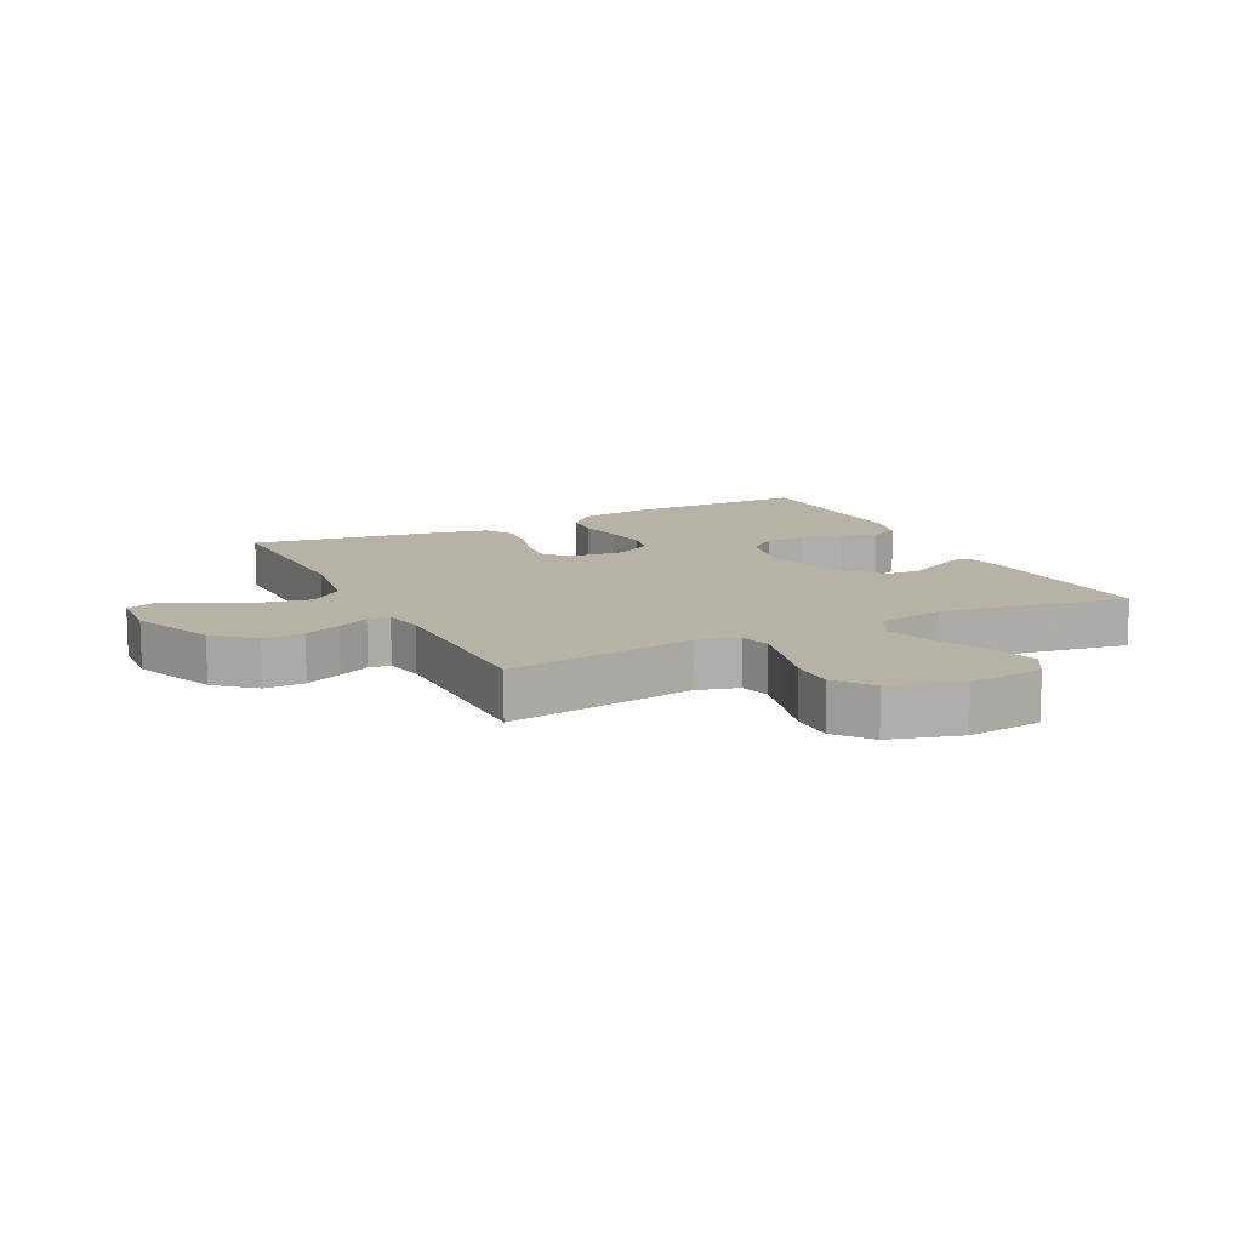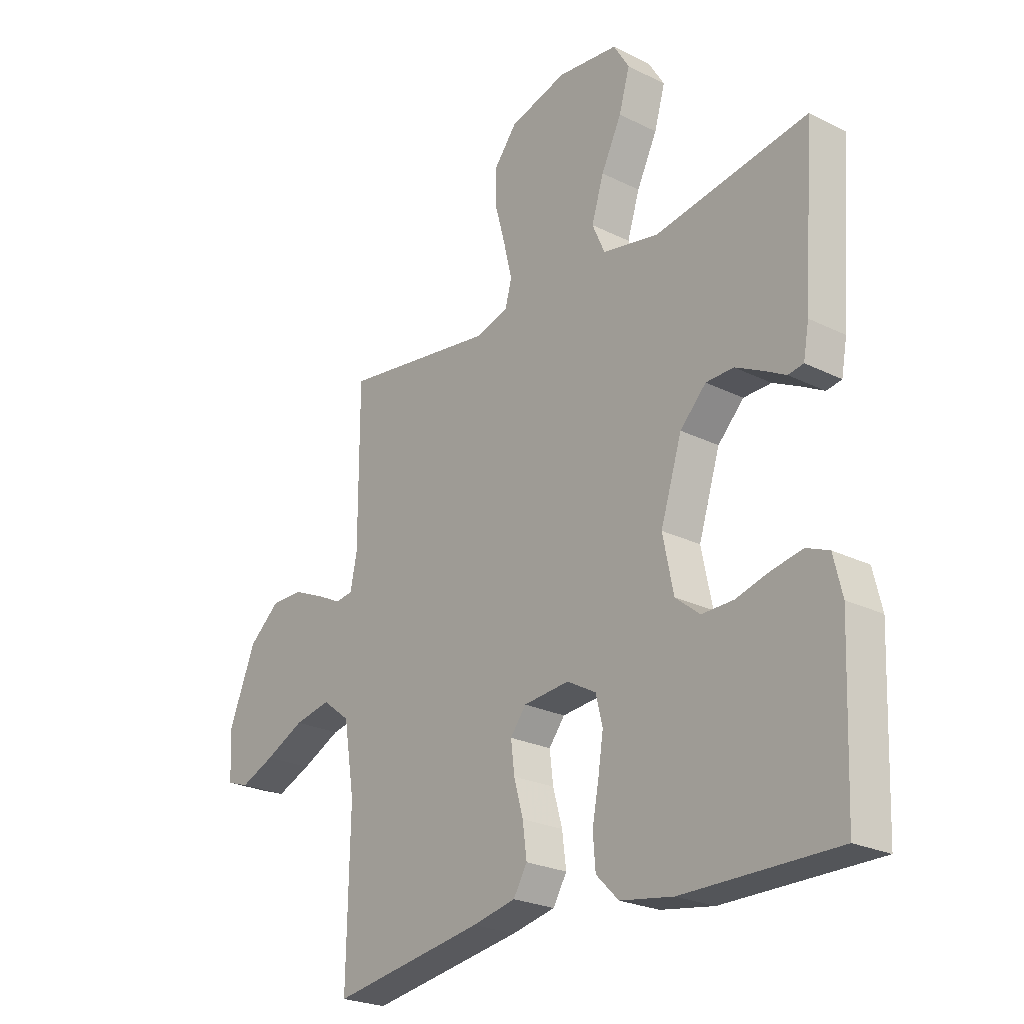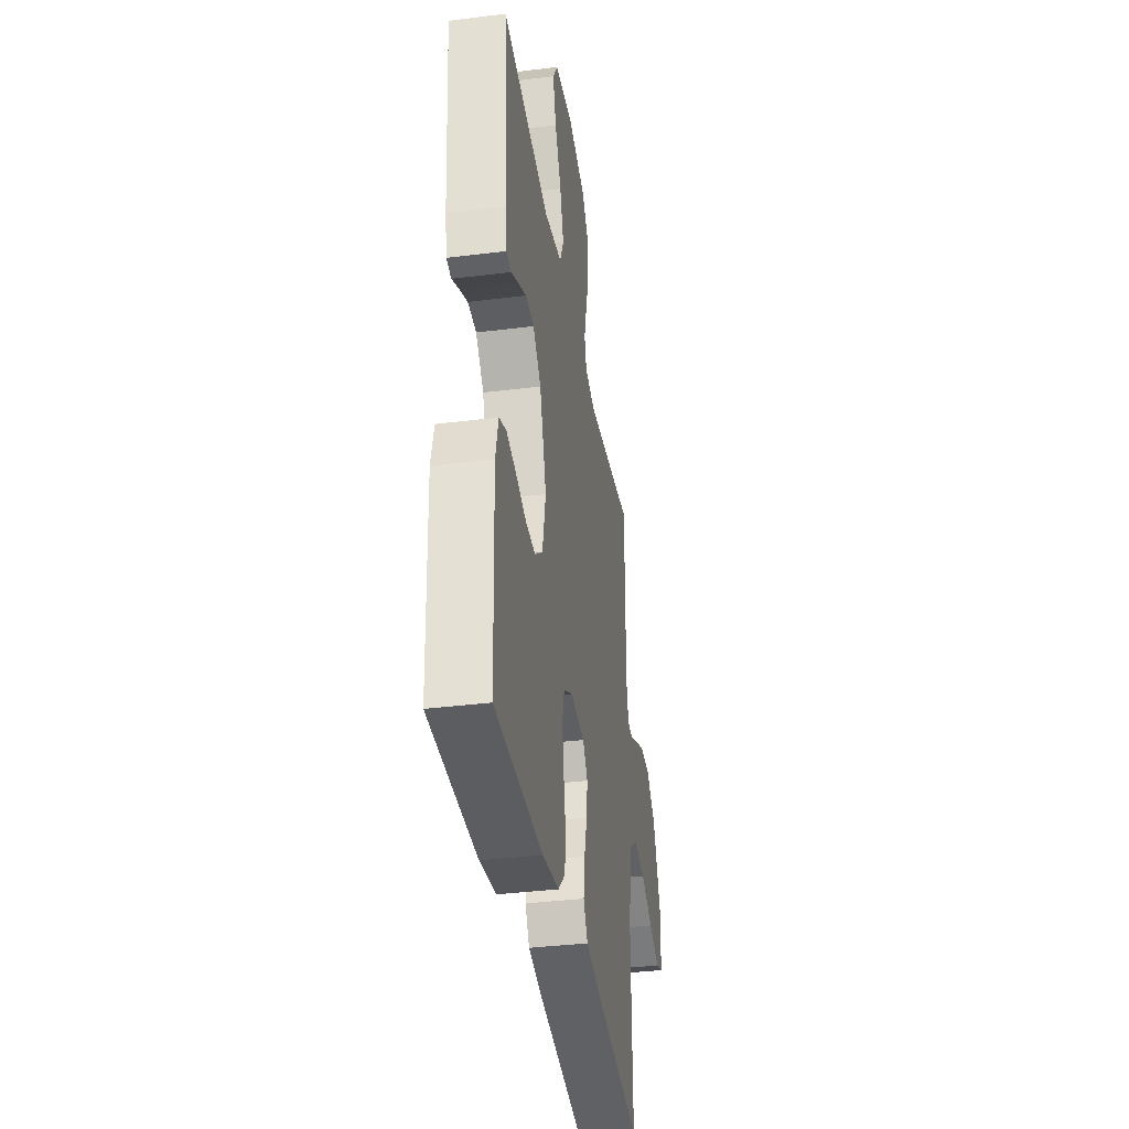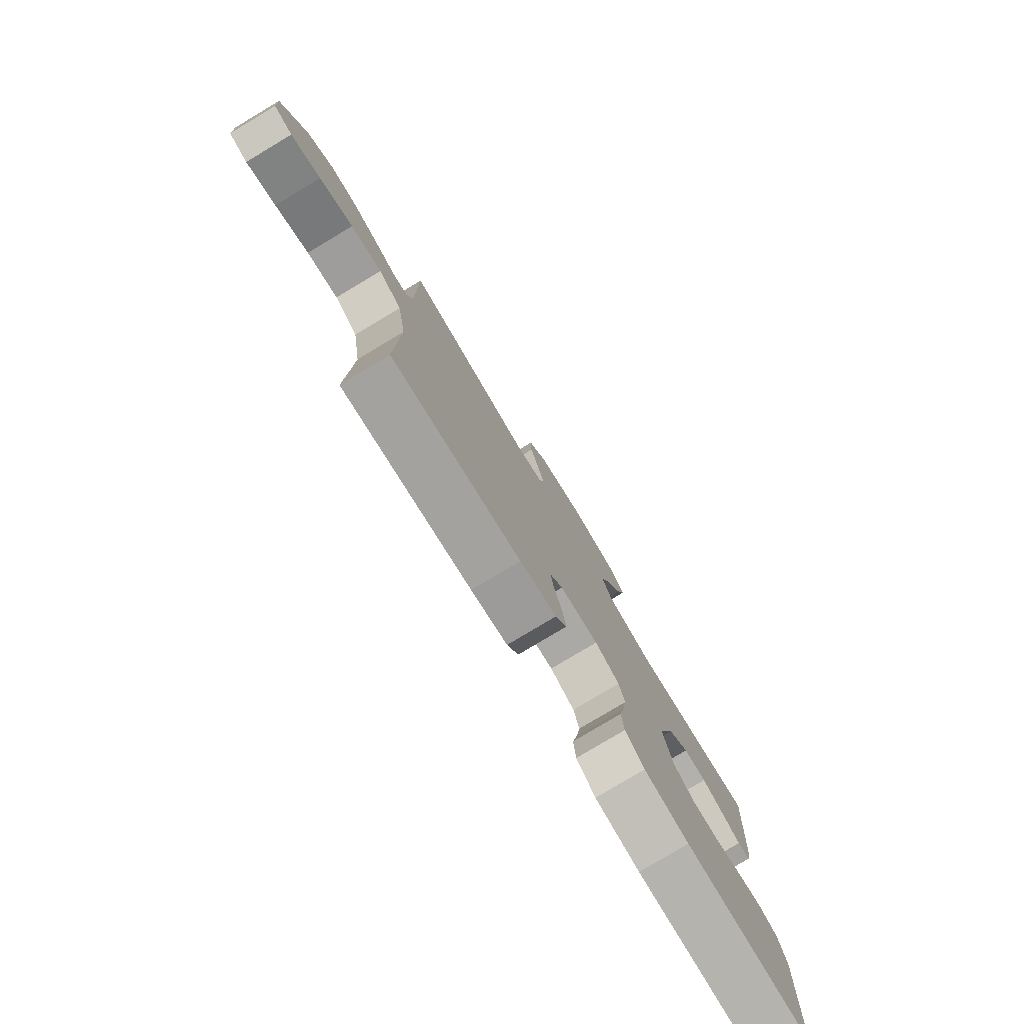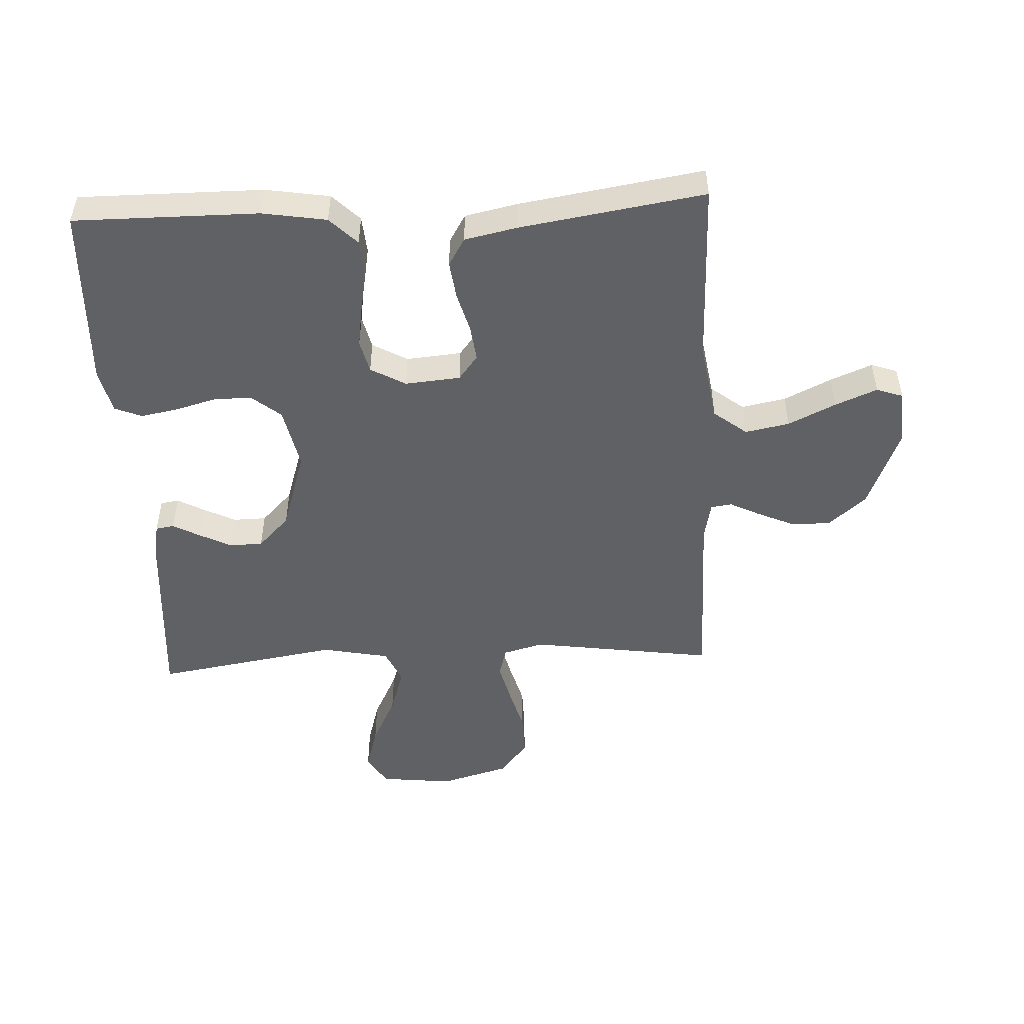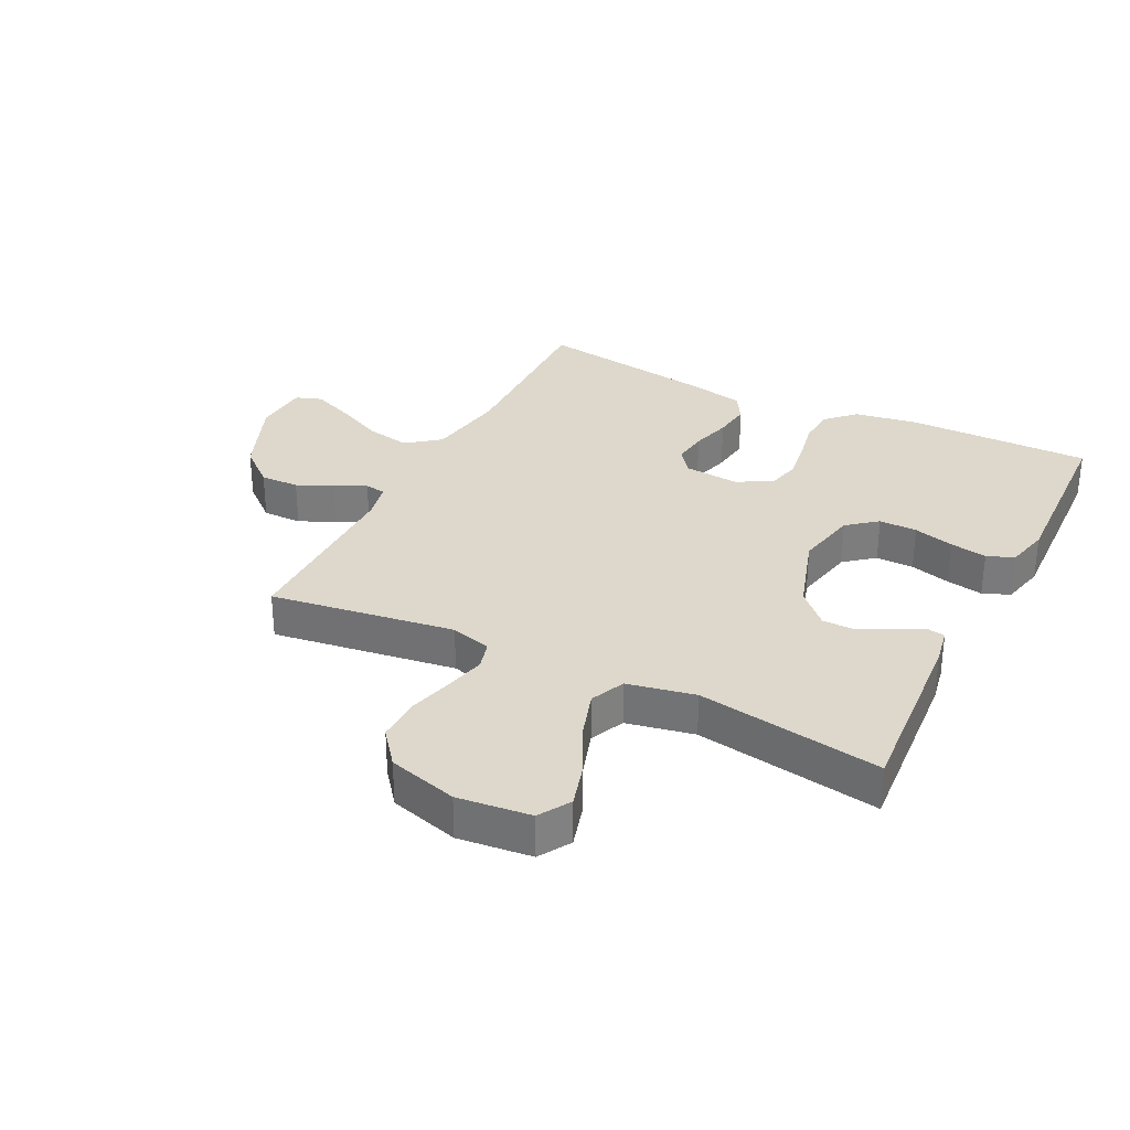
<metadata>
{"format":"obj","ext":"obj","renderer":"f3d","projection":"perspective","resolution":1024,"background":"white","views":[{"elev":12.3,"azim":-26.6,"up":"+Y"},{"elev":-24.3,"azim":50.6,"up":"+Z"},{"elev":-36.7,"azim":99.2,"up":"+Z"},{"elev":-79.7,"azim":-59.1,"up":"+Z"},{"elev":-49.7,"azim":-177.2,"up":"+Y"},{"elev":31.2,"azim":26.6,"up":"+Y"}]}
</metadata>
<code>
v -0.5 0.07 0.5
v -0.2 0.07 0.457
v -0.134 0.07 0.475
v -0.121 0.07 0.523
v -0.137 0.07 0.589
v -0.157 0.07 0.663
v -0.158 0.07 0.734
v -0.113 0.07 0.791
v 0 0.07 0.823
v 0.119 0.07 0.81
v 0.15 0.07 0.759
v 0.129 0.07 0.686
v 0.089 0.07 0.605
v 0.065 0.07 0.529
v 0.09 0.07 0.473
v 0.2 0.07 0.451
v 0.5 0.07 0.5
v 0.478 0.07 0.2
v 0.467 0.07 0.14
v 0.437 0.07 0.135
v 0.393 0.07 0.159
v 0.341 0.07 0.185
v 0.287 0.07 0.184
v 0.236 0.07 0.132
v 0.194 0.07 0
v 0.215 0.07 -0.102
v 0.263 0.07 -0.141
v 0.325 0.07 -0.14
v 0.391 0.07 -0.122
v 0.451 0.07 -0.111
v 0.495 0.07 -0.129
v 0.512 0.07 -0.2
v 0.5 0.07 -0.5
v 0.2 0.07 -0.499
v 0.096 0.07 -0.482
v 0.052 0.07 -0.438
v 0.047 0.07 -0.377
v 0.06 0.07 -0.309
v 0.07 0.07 -0.243
v 0.057 0.07 -0.189
v 0 0.07 -0.157
v -0.09 0.07 -0.165
v -0.121 0.07 -0.205
v -0.114 0.07 -0.263
v -0.096 0.07 -0.328
v -0.088 0.07 -0.39
v -0.115 0.07 -0.435
v -0.2 0.07 -0.453
v -0.5 0.07 -0.5
v -0.494 0.07 -0.2
v -0.515 0.07 -0.069
v -0.569 0.07 -0.027
v -0.641 0.07 -0.041
v -0.718 0.07 -0.078
v -0.786 0.07 -0.106
v -0.829 0.07 -0.091
v -0.835 0.07 0
v -0.781 0.07 0.133
v -0.72 0.07 0.185
v -0.656 0.07 0.184
v -0.597 0.07 0.158
v -0.547 0.07 0.133
v -0.513 0.07 0.138
v -0.5 0.07 0.2
v -0.5 0 0.5
v -0.2 0 0.457
v -0.134 0 0.475
v -0.121 0 0.523
v -0.137 0 0.589
v -0.157 0 0.663
v -0.158 0 0.734
v -0.113 0 0.791
v 0 0 0.823
v 0.119 0 0.81
v 0.15 0 0.759
v 0.129 0 0.686
v 0.089 0 0.605
v 0.065 0 0.529
v 0.09 0 0.473
v 0.2 0 0.451
v 0.5 0 0.5
v 0.478 0 0.2
v 0.467 0 0.14
v 0.437 0 0.135
v 0.393 0 0.159
v 0.341 0 0.185
v 0.287 0 0.184
v 0.236 0 0.132
v 0.194 0 0
v 0.215 0 -0.102
v 0.263 0 -0.141
v 0.325 0 -0.14
v 0.391 0 -0.122
v 0.451 0 -0.111
v 0.495 0 -0.129
v 0.512 0 -0.2
v 0.5 0 -0.5
v 0.2 0 -0.499
v 0.096 0 -0.482
v 0.052 0 -0.438
v 0.047 0 -0.377
v 0.06 0 -0.309
v 0.07 0 -0.243
v 0.057 0 -0.189
v 0 0 -0.157
v -0.09 0 -0.165
v -0.121 0 -0.205
v -0.114 0 -0.263
v -0.096 0 -0.328
v -0.088 0 -0.39
v -0.115 0 -0.435
v -0.2 0 -0.453
v -0.5 0 -0.5
v -0.494 0 -0.2
v -0.515 0 -0.069
v -0.569 0 -0.027
v -0.641 0 -0.041
v -0.718 0 -0.078
v -0.786 0 -0.106
v -0.829 0 -0.091
v -0.835 0 0
v -0.781 0 0.133
v -0.72 0 0.185
v -0.656 0 0.184
v -0.597 0 0.158
v -0.547 0 0.133
v -0.513 0 0.138
v -0.5 0 0.2
f 60 61 62
f 59 60 62
f 58 59 62
f 57 58 62
f 56 57 62
f 55 56 62
f 54 55 62
f 53 54 62
f 52 53 62 63
f 51 52 63
f 50 51 63 64
f 48 49 50
f 47 48 50
f 46 47 50
f 45 46 50
f 44 45 50
f 50 64 1
f 44 50 1
f 43 44 1
f 36 37 38
f 35 36 38
f 34 35 38
f 33 34 38
f 32 33 38
f 31 32 38
f 30 31 38
f 29 30 38
f 28 29 38
f 27 28 38 39
f 26 27 39 40
f 19 20 21
f 18 19 21
f 17 18 21
f 16 17 21
f 15 16 21 22
f 11 12 13
f 10 11 13
f 9 10 13
f 8 9 13
f 7 8 13
f 6 7 13
f 5 6 13
f 4 5 13 14
f 3 4 14 15
f 42 43 1 2
f 2 3 15
f 42 2 15
f 41 42 15
f 40 41 15
f 26 40 15
f 25 26 15
f 24 25 15
f 23 24 15
f 15 22 23
f 126 125 124
f 126 124 123
f 126 123 122
f 126 122 121
f 126 121 120
f 126 120 119
f 126 119 118
f 126 118 117
f 127 126 117 116
f 127 116 115
f 128 127 115 114
f 114 113 112
f 114 112 111
f 114 111 110
f 114 110 109
f 114 109 108
f 65 128 114
f 65 114 108
f 65 108 107
f 102 101 100
f 102 100 99
f 102 99 98
f 102 98 97
f 102 97 96
f 102 96 95
f 102 95 94
f 102 94 93
f 102 93 92
f 103 102 92 91
f 104 103 91 90
f 85 84 83
f 85 83 82
f 85 82 81
f 85 81 80
f 86 85 80 79
f 77 76 75
f 77 75 74
f 77 74 73
f 77 73 72
f 77 72 71
f 77 71 70
f 77 70 69
f 78 77 69 68
f 79 78 68 67
f 66 65 107 106
f 79 67 66
f 79 66 106
f 79 106 105
f 79 105 104
f 79 104 90
f 79 90 89
f 79 89 88
f 79 88 87
f 87 86 79
f 1 65 66 2
f 2 66 67 3
f 3 67 68 4
f 4 68 69 5
f 5 69 70 6
f 6 70 71 7
f 7 71 72 8
f 8 72 73 9
f 9 73 74 10
f 10 74 75 11
f 11 75 76 12
f 12 76 77 13
f 13 77 78 14
f 14 78 79 15
f 15 79 80 16
f 16 80 81 17
f 17 81 82 18
f 18 82 83 19
f 19 83 84 20
f 20 84 85 21
f 21 85 86 22
f 22 86 87 23
f 23 87 88 24
f 24 88 89 25
f 25 89 90 26
f 26 90 91 27
f 27 91 92 28
f 28 92 93 29
f 29 93 94 30
f 30 94 95 31
f 31 95 96 32
f 32 96 97 33
f 33 97 98 34
f 34 98 99 35
f 35 99 100 36
f 36 100 101 37
f 37 101 102 38
f 38 102 103 39
f 39 103 104 40
f 40 104 105 41
f 41 105 106 42
f 42 106 107 43
f 43 107 108 44
f 44 108 109 45
f 45 109 110 46
f 46 110 111 47
f 47 111 112 48
f 48 112 113 49
f 49 113 114 50
f 50 114 115 51
f 51 115 116 52
f 52 116 117 53
f 53 117 118 54
f 54 118 119 55
f 55 119 120 56
f 56 120 121 57
f 57 121 122 58
f 58 122 123 59
f 59 123 124 60
f 60 124 125 61
f 61 125 126 62
f 62 126 127 63
f 63 127 128 64
f 64 128 65 1

</code>
